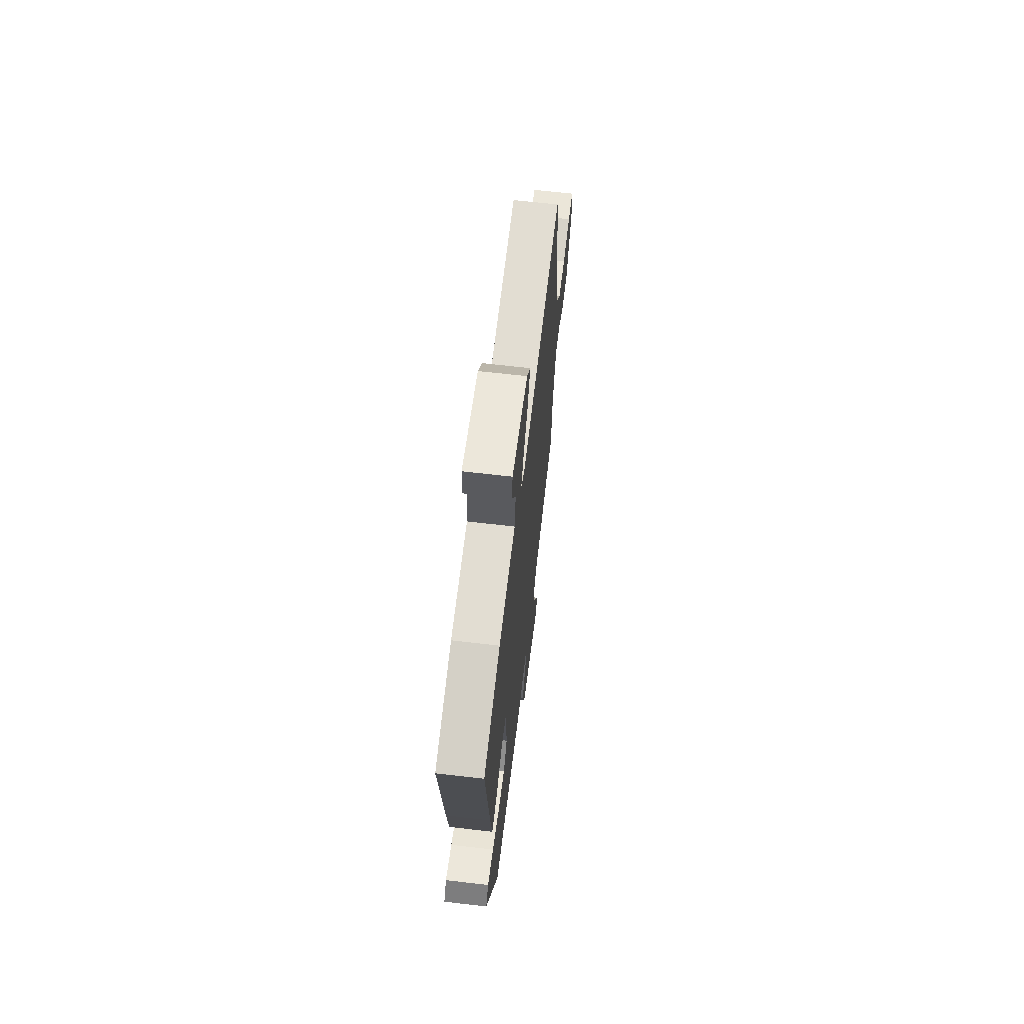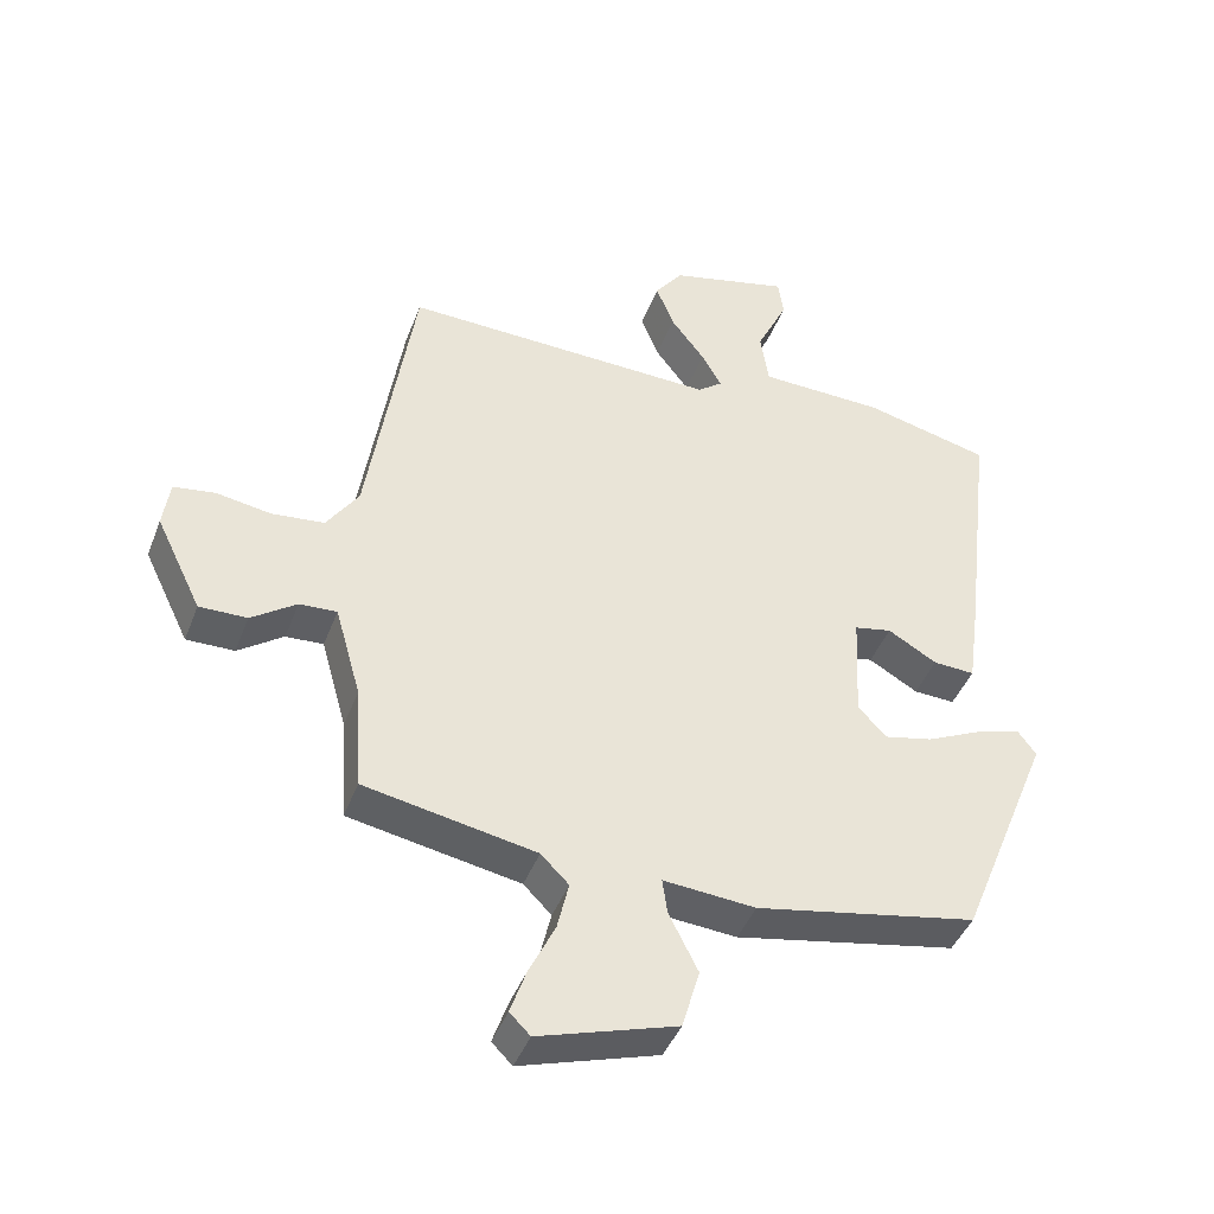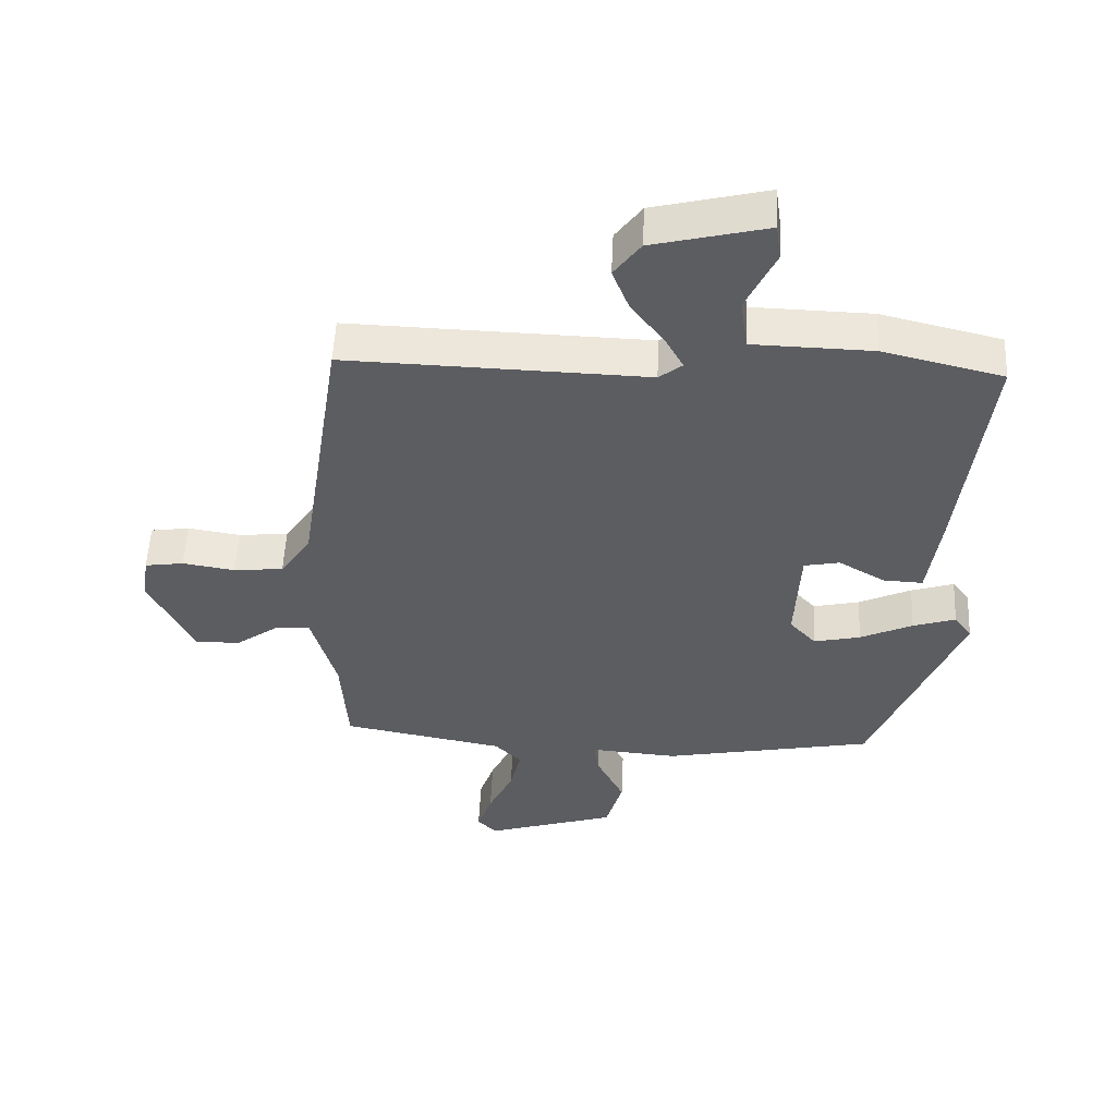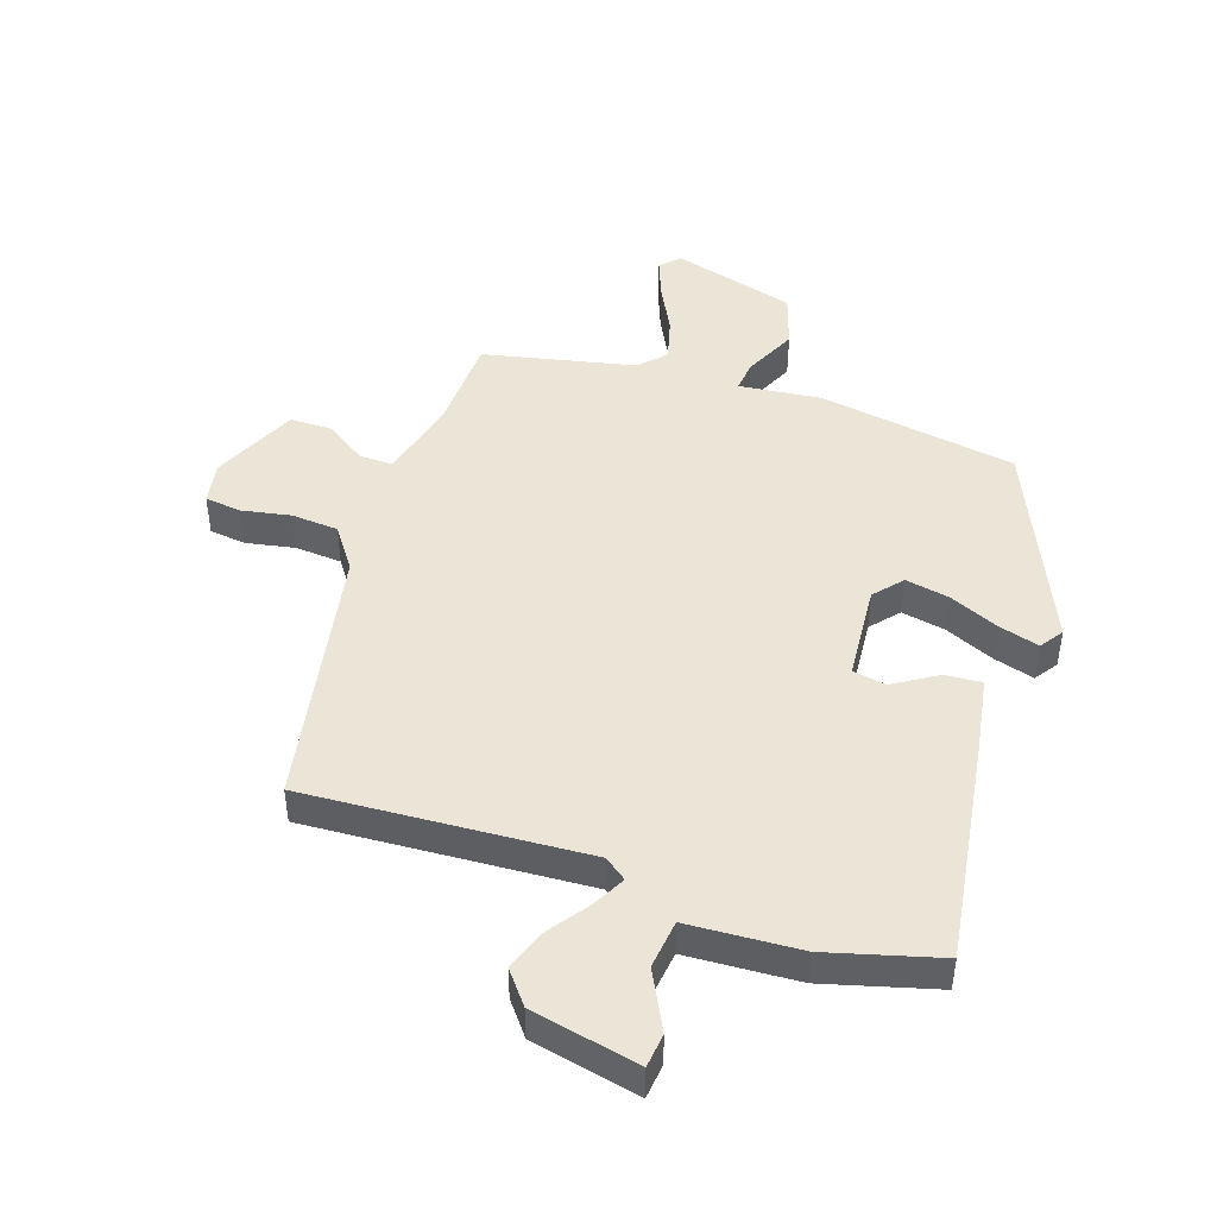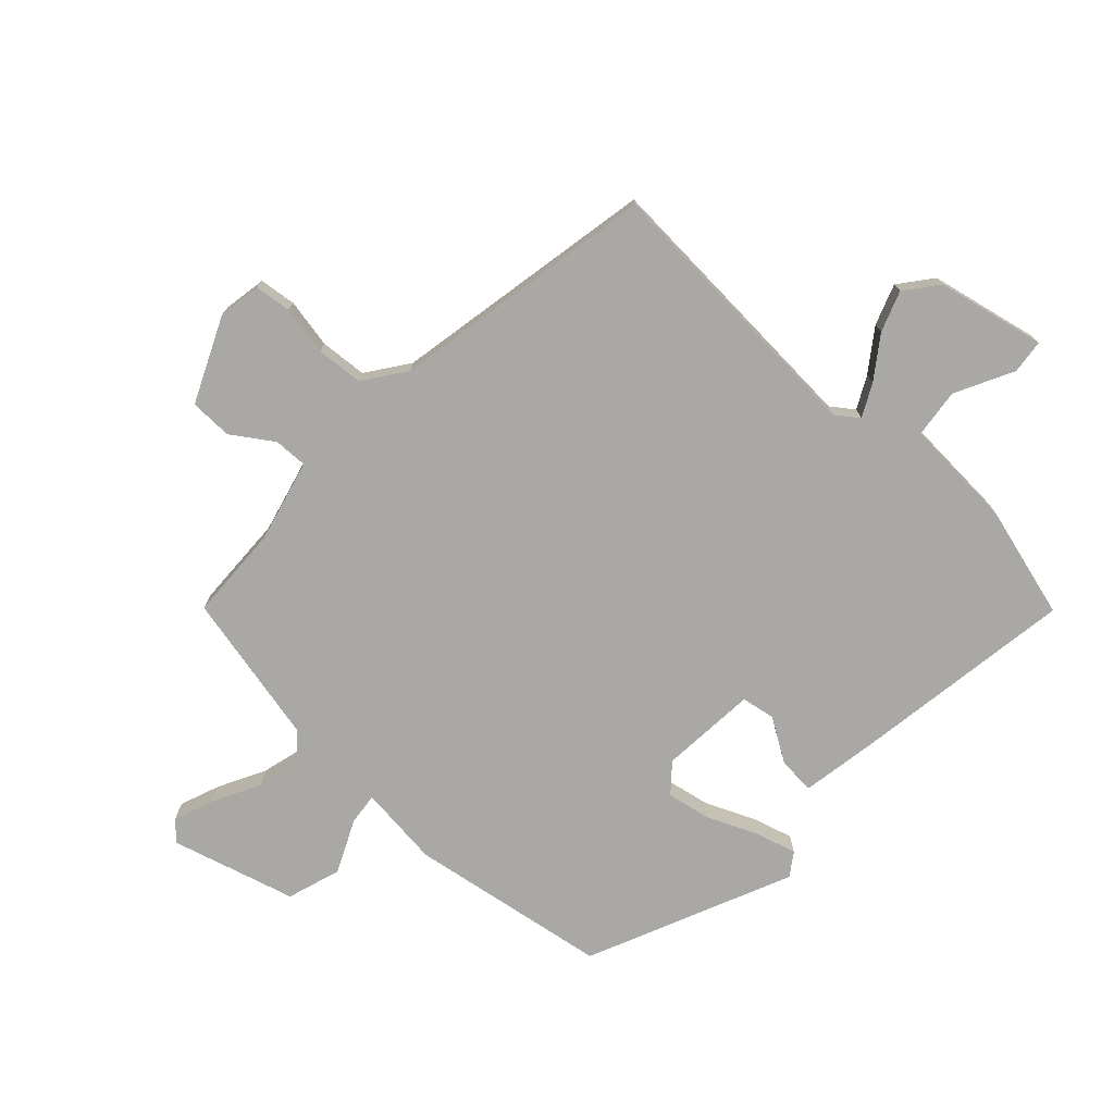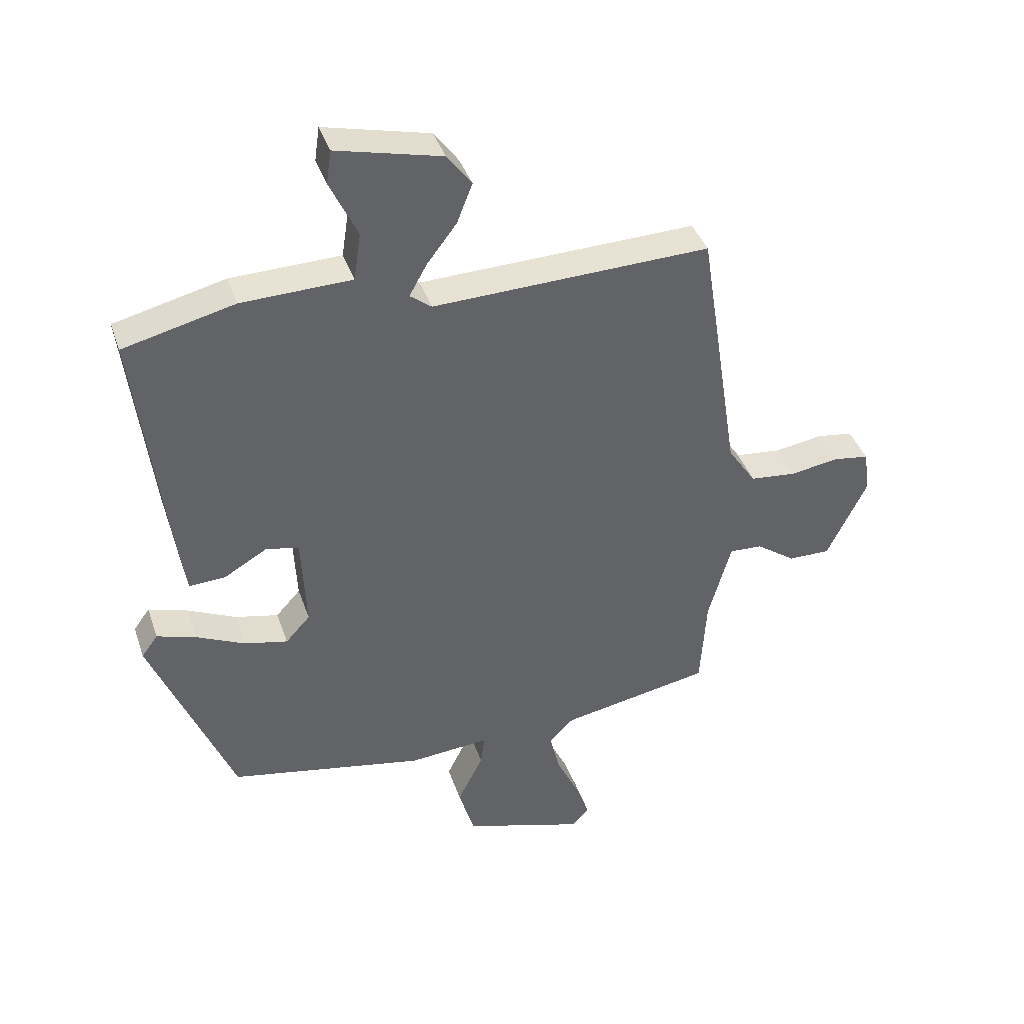
<metadata>
{"format":"obj","ext":"obj","renderer":"f3d","projection":"perspective","resolution":1024,"background":"white","views":[{"elev":66.5,"azim":96.7,"up":"+Z"},{"elev":-43.0,"azim":-20.1,"up":"+Z"},{"elev":53.3,"azim":2.6,"up":"+Z"},{"elev":46.0,"azim":16.9,"up":"+Y"},{"elev":-75.1,"azim":-44.6,"up":"+Y"},{"elev":40.0,"azim":162.0,"up":"+Z"}]}
</metadata>
<code>
v -0.454 0.07 0.485
v 0.009 0.07 0.471
v 0.045 0.07 0.499
v 0.016 0.07 0.551
v -0.034 0.07 0.617
v -0.06 0.07 0.683
v -0.019 0.07 0.738
v 0.157 0.07 0.781
v 0.165 0.07 0.725
v 0.119 0.07 0.628
v 0.131 0.07 0.548
v 0.315 0.07 0.543
v 0.5 0.07 0.498
v 0.456 0.07 0.132
v 0.438 0.07 0.003
v 0.377 0.07 0.006
v 0.305 0.07 0.048
v 0.25 0.07 0.037
v 0.242 0.07 -0.122
v 0.283 0.07 -0.167
v 0.355 0.07 -0.151
v 0.436 0.07 -0.113
v 0.502 0.07 -0.092
v 0.529 0.07 -0.129
v 0.392 0.07 -0.467
v 0.066 0.07 -0.53
v -0.069 0.07 -0.519
v -0.062 0.07 -0.57
v -0.019 0.07 -0.656
v -0.045 0.07 -0.745
v -0.247 0.07 -0.808
v -0.277 0.07 -0.778
v -0.254 0.07 -0.712
v -0.216 0.07 -0.633
v -0.199 0.07 -0.561
v -0.24 0.07 -0.52
v -0.491 0.07 -0.473
v -0.501 0.07 -0.318
v -0.539 0.07 -0.183
v -0.594 0.07 -0.186
v -0.66 0.07 -0.233
v -0.73 0.07 -0.234
v -0.797 0.07 -0.096
v -0.787 0.07 -0.026
v -0.727 0.07 -0.017
v -0.646 0.07 -0.03
v -0.569 0.07 -0.022
v -0.522 0.07 0.048
v -0.454 0 0.485
v 0.009 0 0.471
v 0.045 0 0.499
v 0.016 0 0.551
v -0.034 0 0.617
v -0.06 0 0.683
v -0.019 0 0.738
v 0.157 0 0.781
v 0.165 0 0.725
v 0.119 0 0.628
v 0.131 0 0.548
v 0.315 0 0.543
v 0.5 0 0.498
v 0.456 0 0.132
v 0.438 0 0.003
v 0.377 0 0.006
v 0.305 0 0.048
v 0.25 0 0.037
v 0.242 0 -0.122
v 0.283 0 -0.167
v 0.355 0 -0.151
v 0.436 0 -0.113
v 0.502 0 -0.092
v 0.529 0 -0.129
v 0.392 0 -0.467
v 0.066 0 -0.53
v -0.069 0 -0.519
v -0.062 0 -0.57
v -0.019 0 -0.656
v -0.045 0 -0.745
v -0.247 0 -0.808
v -0.277 0 -0.778
v -0.254 0 -0.712
v -0.216 0 -0.633
v -0.199 0 -0.561
v -0.24 0 -0.52
v -0.491 0 -0.473
v -0.501 0 -0.318
v -0.539 0 -0.183
v -0.594 0 -0.186
v -0.66 0 -0.233
v -0.73 0 -0.234
v -0.797 0 -0.096
v -0.787 0 -0.026
v -0.727 0 -0.017
v -0.646 0 -0.03
v -0.569 0 -0.022
v -0.522 0 0.048
f 43 44 45 46
f 43 46 47
f 40 41 42 43
f 39 40 43 47
f 38 39 47 48
f 36 37 38 48
f 31 32 33 34
f 31 34 35
f 28 29 30 31
f 27 28 31 35
f 24 25 26 27
f 21 22 23 24
f 20 21 24 27
f 19 20 27 35
f 14 15 16 17
f 14 17 18
f 11 12 13 14
f 11 14 18
f 7 8 9 10
f 7 10 11
f 4 5 6 7
f 3 4 7 11
f 2 3 11 18
f 19 35 36 48
f 18 19 48
f 1 2 18 48
f 94 93 92 91
f 95 94 91
f 91 90 89 88
f 95 91 88 87
f 96 95 87 86
f 96 86 85 84
f 82 81 80 79
f 83 82 79
f 79 78 77 76
f 83 79 76 75
f 75 74 73 72
f 72 71 70 69
f 75 72 69 68
f 83 75 68 67
f 65 64 63 62
f 66 65 62
f 62 61 60 59
f 66 62 59
f 58 57 56 55
f 59 58 55
f 55 54 53 52
f 59 55 52 51
f 66 59 51 50
f 96 84 83 67
f 96 67 66
f 96 66 50 49
f 1 49 50 2
f 2 50 51 3
f 3 51 52 4
f 4 52 53 5
f 5 53 54 6
f 6 54 55 7
f 7 55 56 8
f 8 56 57 9
f 9 57 58 10
f 10 58 59 11
f 11 59 60 12
f 12 60 61 13
f 13 61 62 14
f 14 62 63 15
f 15 63 64 16
f 16 64 65 17
f 17 65 66 18
f 18 66 67 19
f 19 67 68 20
f 20 68 69 21
f 21 69 70 22
f 22 70 71 23
f 23 71 72 24
f 24 72 73 25
f 25 73 74 26
f 26 74 75 27
f 27 75 76 28
f 28 76 77 29
f 29 77 78 30
f 30 78 79 31
f 31 79 80 32
f 32 80 81 33
f 33 81 82 34
f 34 82 83 35
f 35 83 84 36
f 36 84 85 37
f 37 85 86 38
f 38 86 87 39
f 39 87 88 40
f 40 88 89 41
f 41 89 90 42
f 42 90 91 43
f 43 91 92 44
f 44 92 93 45
f 45 93 94 46
f 46 94 95 47
f 47 95 96 48
f 48 96 49 1

</code>
